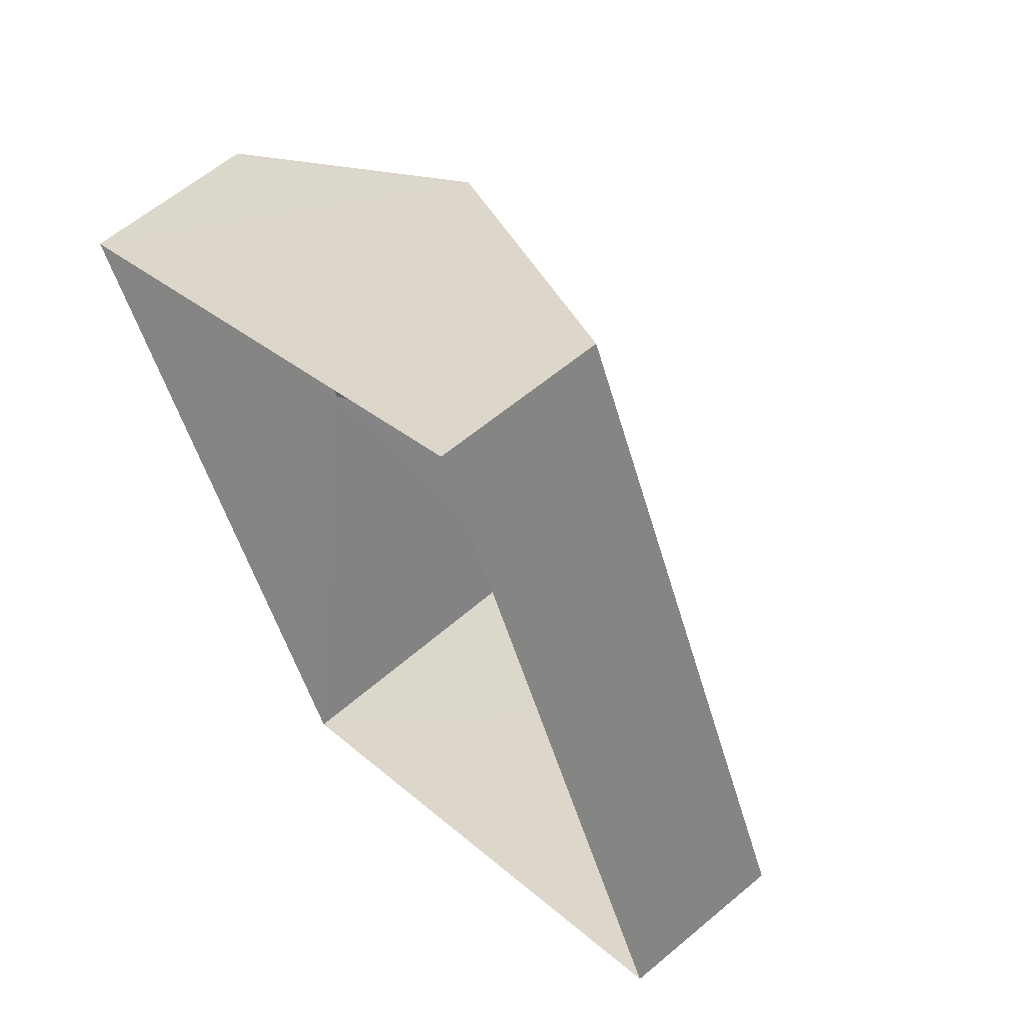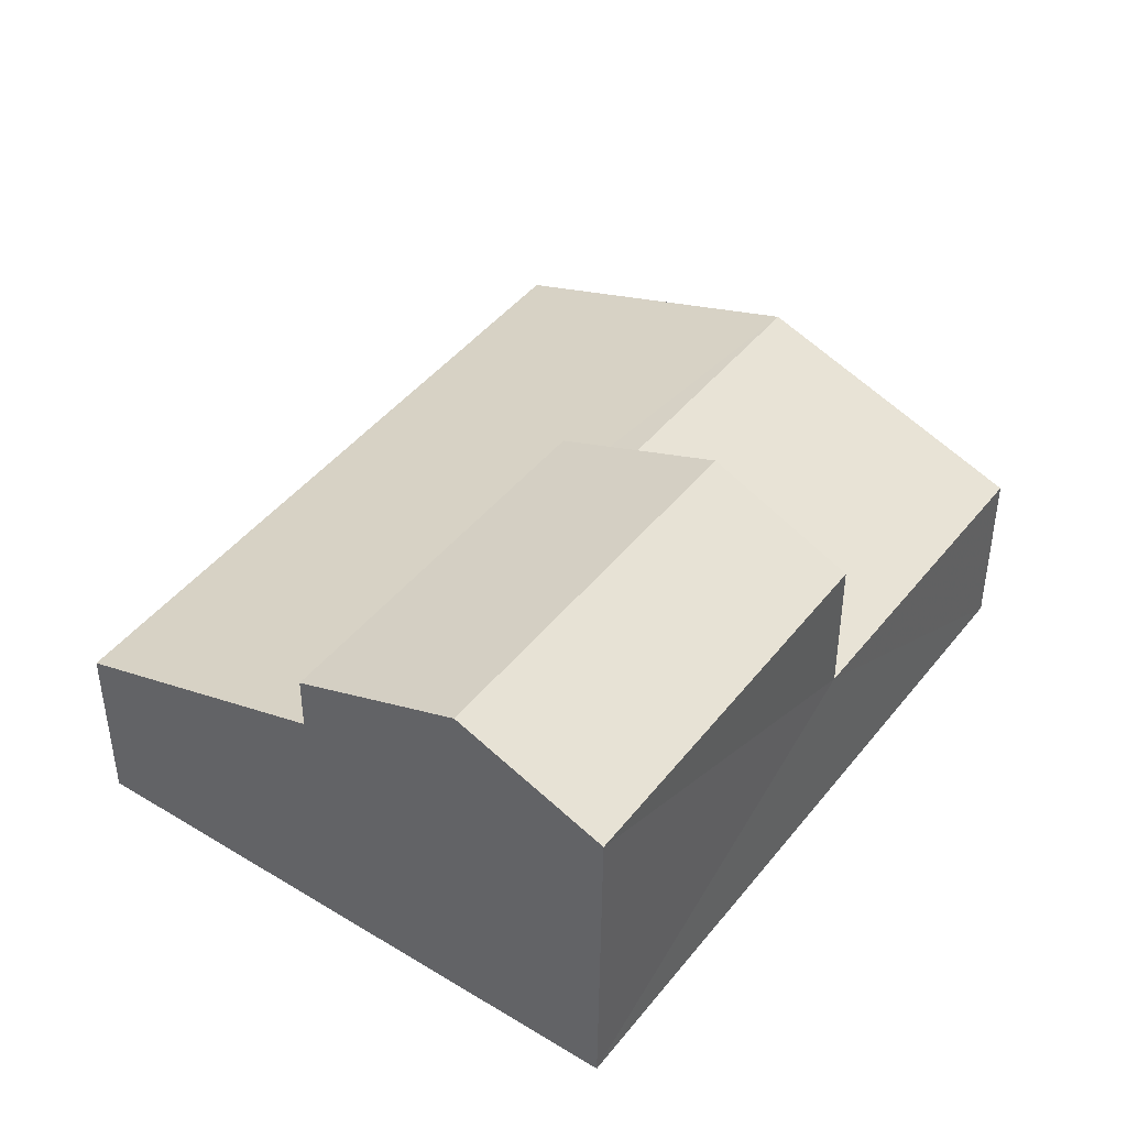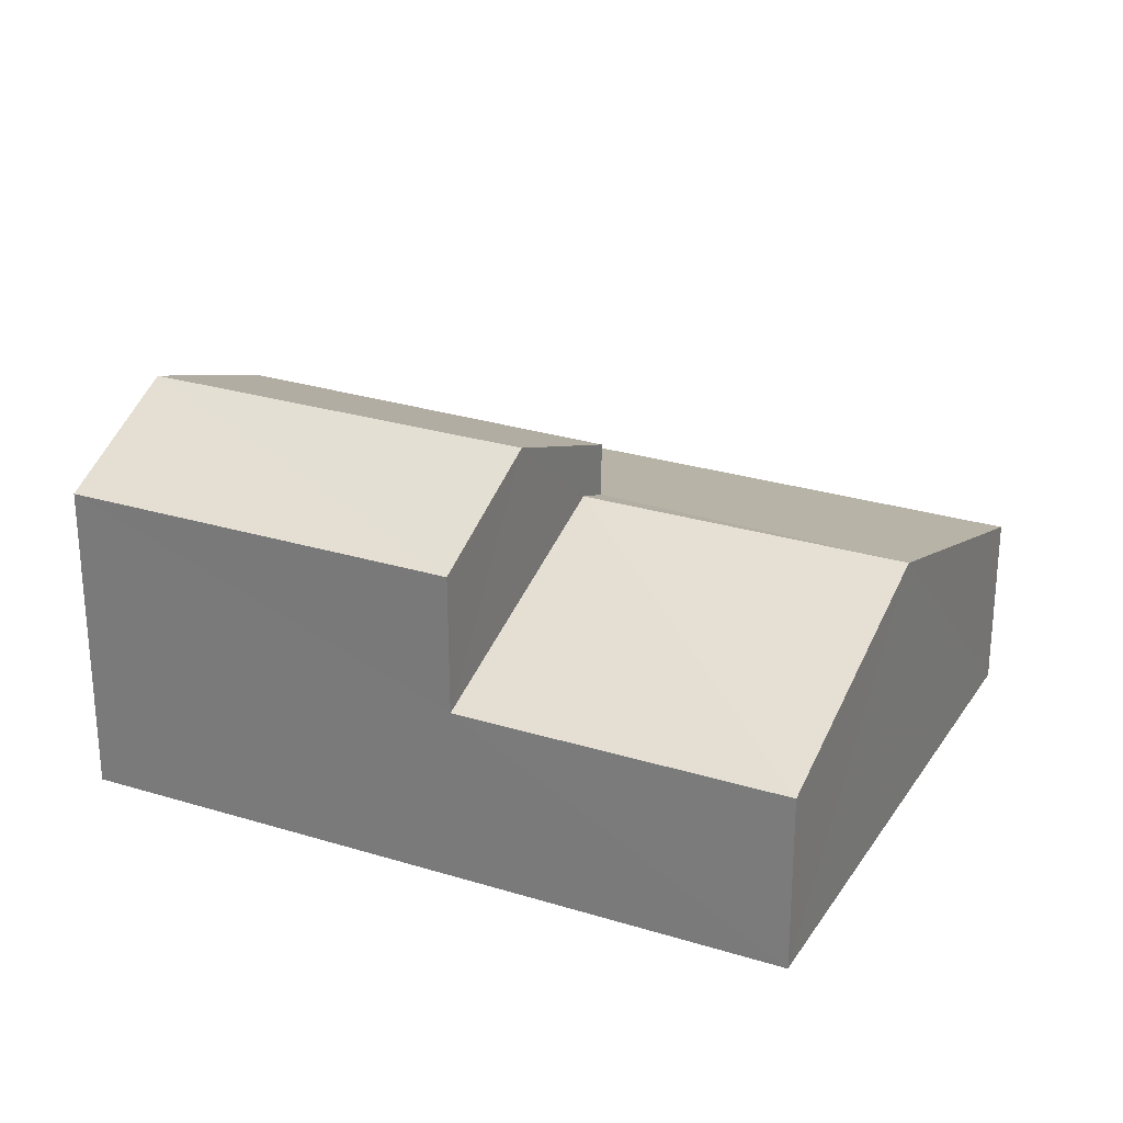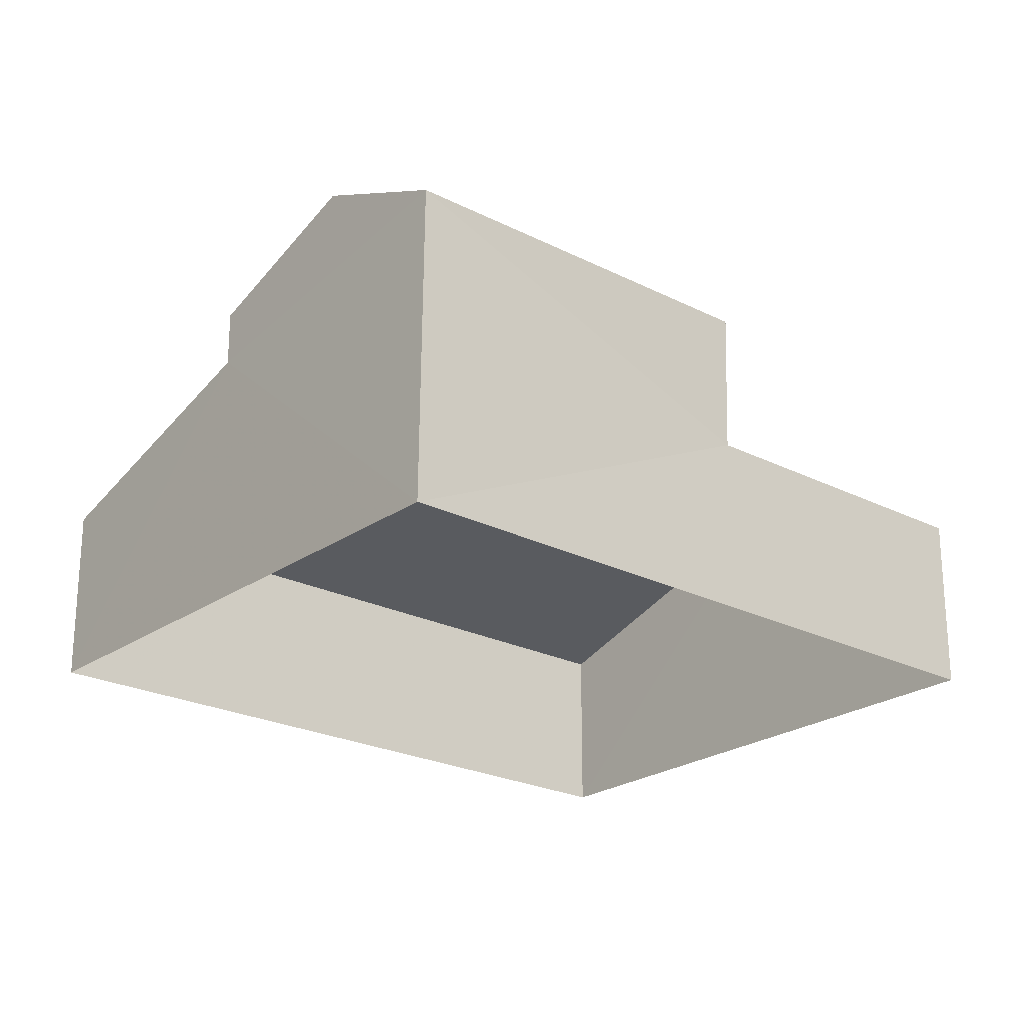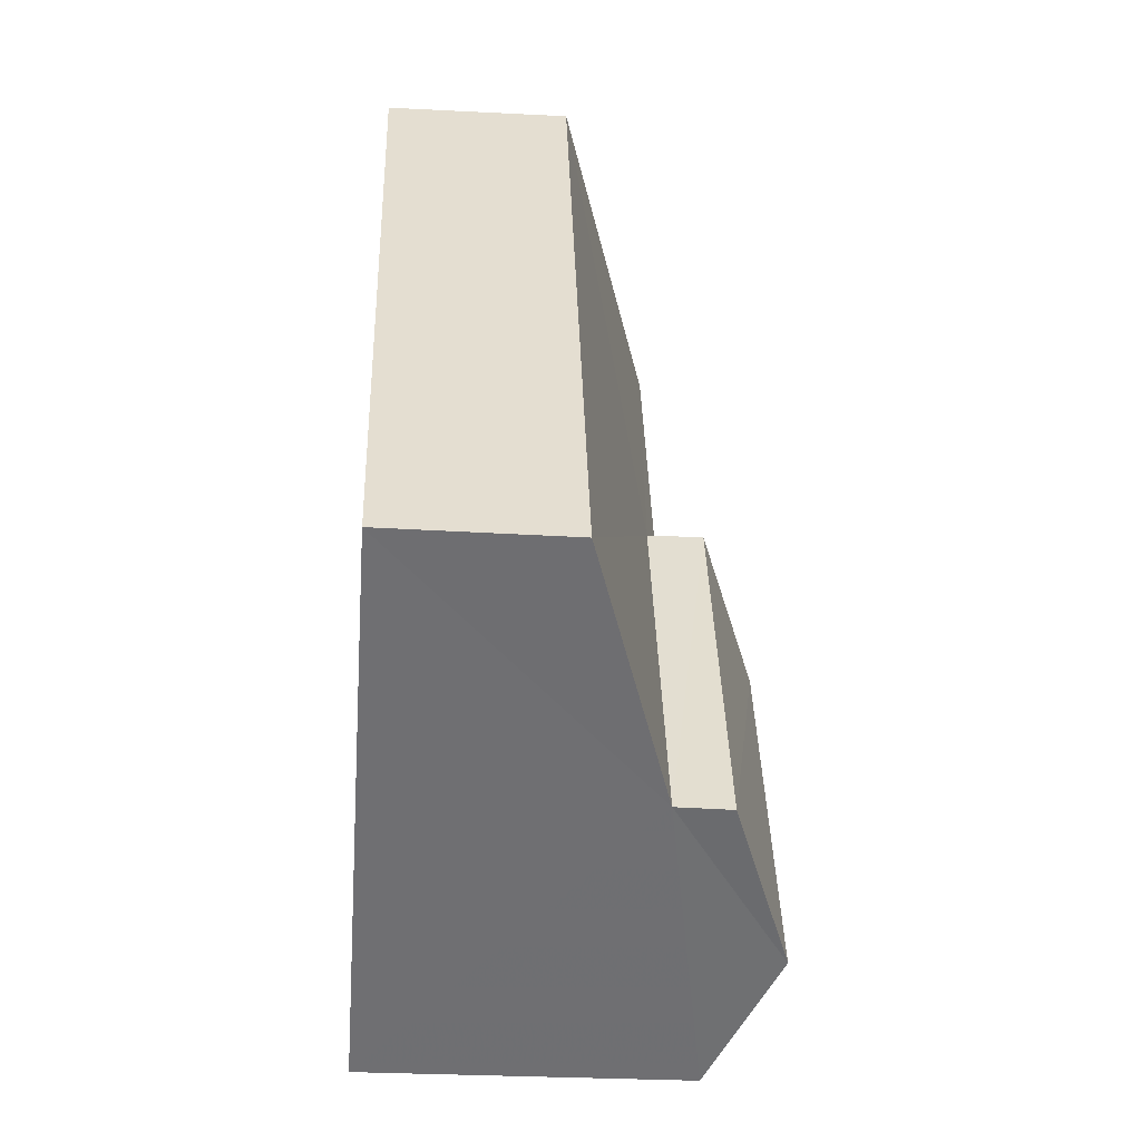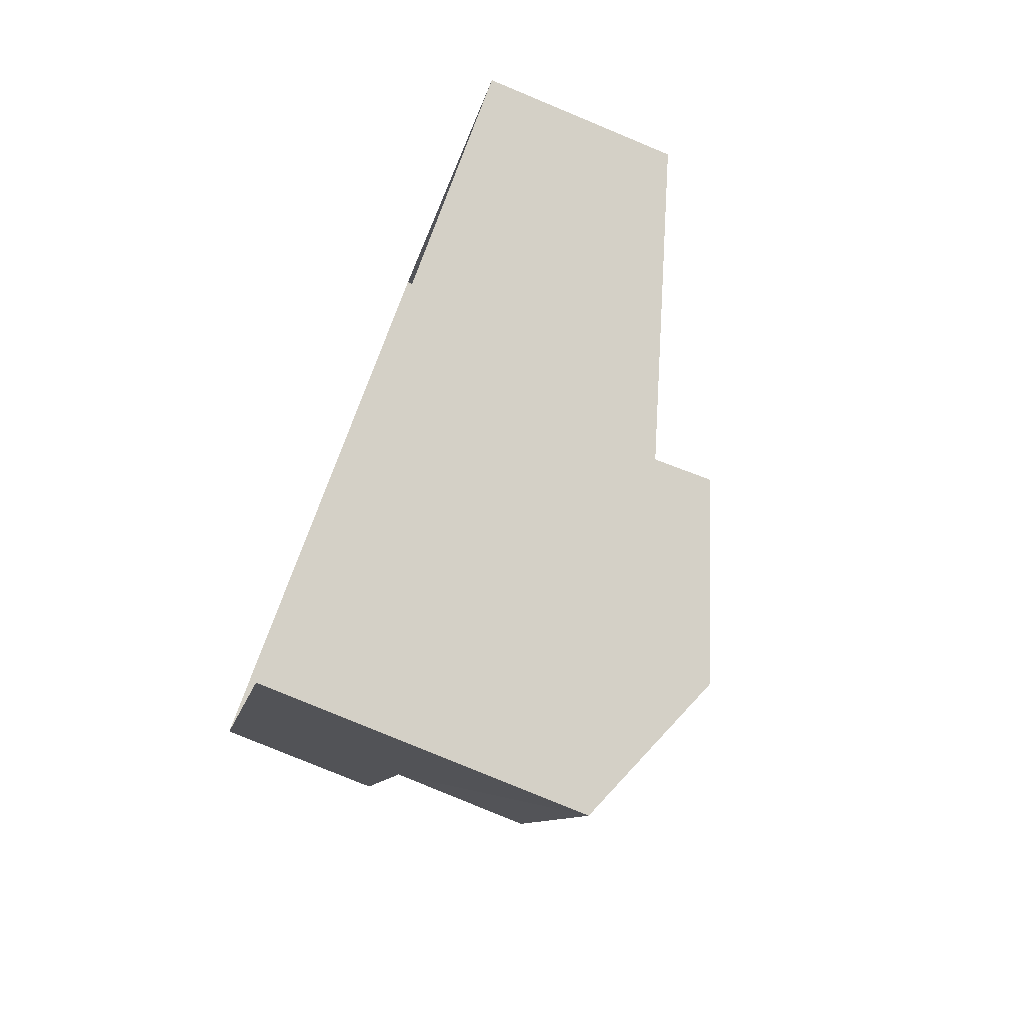
<metadata>
{"format":"obj","ext":"obj","renderer":"f3d","projection":"perspective","resolution":1024,"background":"white","views":[{"elev":59.1,"azim":-131.5,"up":"+Y"},{"elev":43.9,"azim":12.1,"up":"+Z"},{"elev":26.7,"azim":92.5,"up":"+Z"},{"elev":-23.3,"azim":26.1,"up":"+Z"},{"elev":-30.9,"azim":-94.1,"up":"+Y"},{"elev":-77.3,"azim":-112.1,"up":"+Y"}]}
</metadata>
<code>
v -3.157e+05 4.017e+04 6.53
v -3.158e+05 4.017e+04 6.533
v -3.157e+05 4.017e+04 6.533
v -3.157e+05 4.016e+04 6.53
v -3.157e+05 4.016e+04 10.41
v -3.157e+05 4.017e+04 9.766
v -3.157e+05 4.017e+04 10.41
v -3.157e+05 4.016e+04 9.765
v -3.158e+05 4.017e+04 8.333
v -3.157e+05 4.017e+04 9.215
v -3.157e+05 4.017e+04 8.334
v -3.157e+05 4.017e+04 9.346
v -3.157e+05 4.017e+04 9.214
v -3.157e+05 4.017e+04 9.349
v -3.157e+05 4.017e+04 9.767
v -3.157e+05 4.017e+04 9.767
v -3.157e+05 4.017e+04 8.331
v -3.157e+05 4.017e+04 8.331
f 1 2 3
f 1 4 2
f 5 6 7
f 5 8 6
f 9 10 11
f 11 10 12
f 9 13 10
f 12 10 14
f 7 15 5
f 7 16 15
f 14 17 12
f 14 18 17
f 13 15 16
f 10 13 16
f 11 3 2
f 9 11 2
f 6 18 7
f 14 16 7
f 14 10 16
f 18 14 7
f 17 1 12
f 1 3 12
f 3 11 12
f 2 4 13
f 9 2 13
f 4 8 13
f 13 8 5
f 13 5 15
f 1 18 4
f 4 18 8
f 1 17 18
f 8 18 6

</code>
